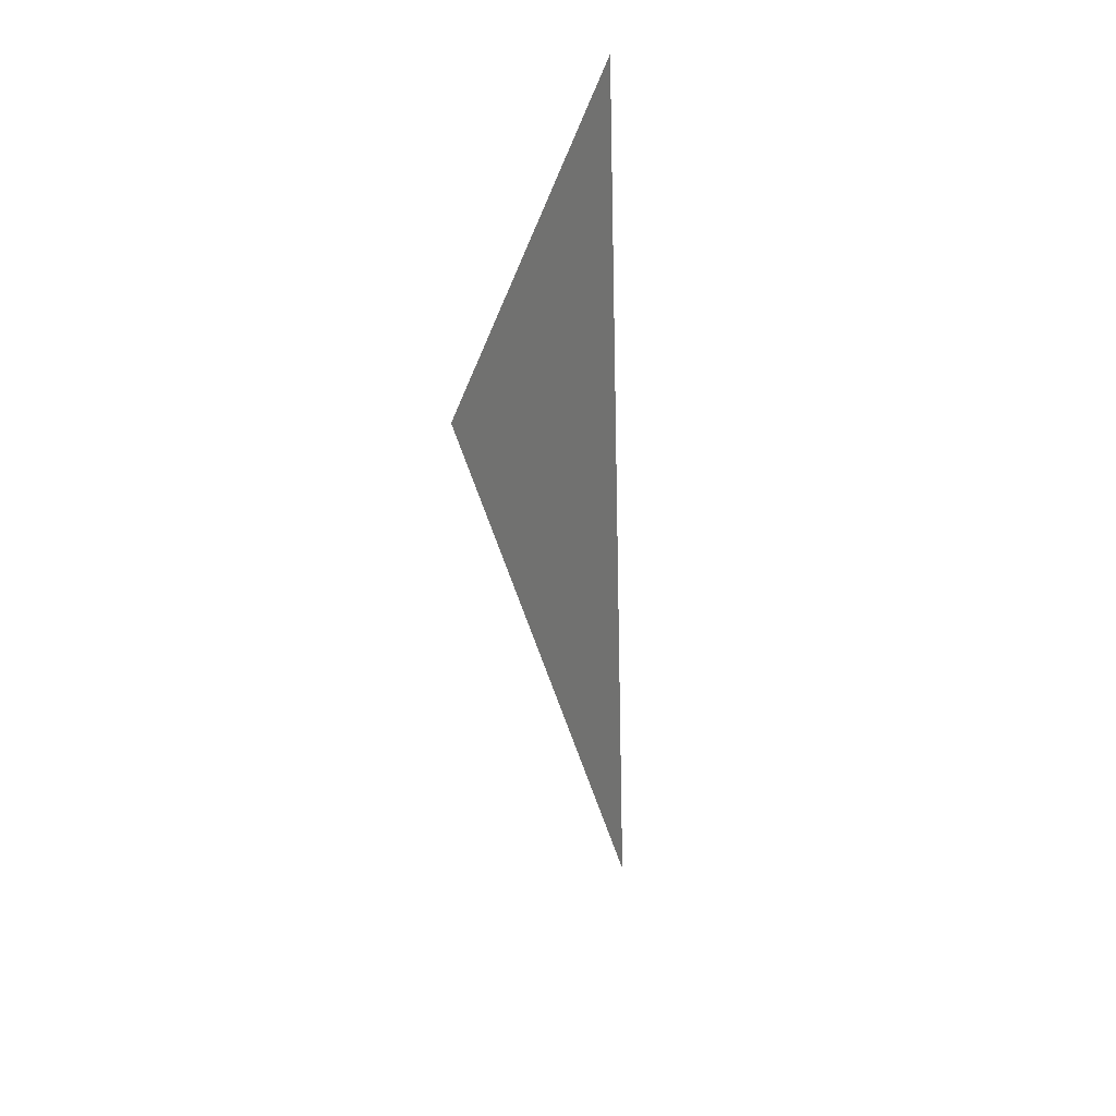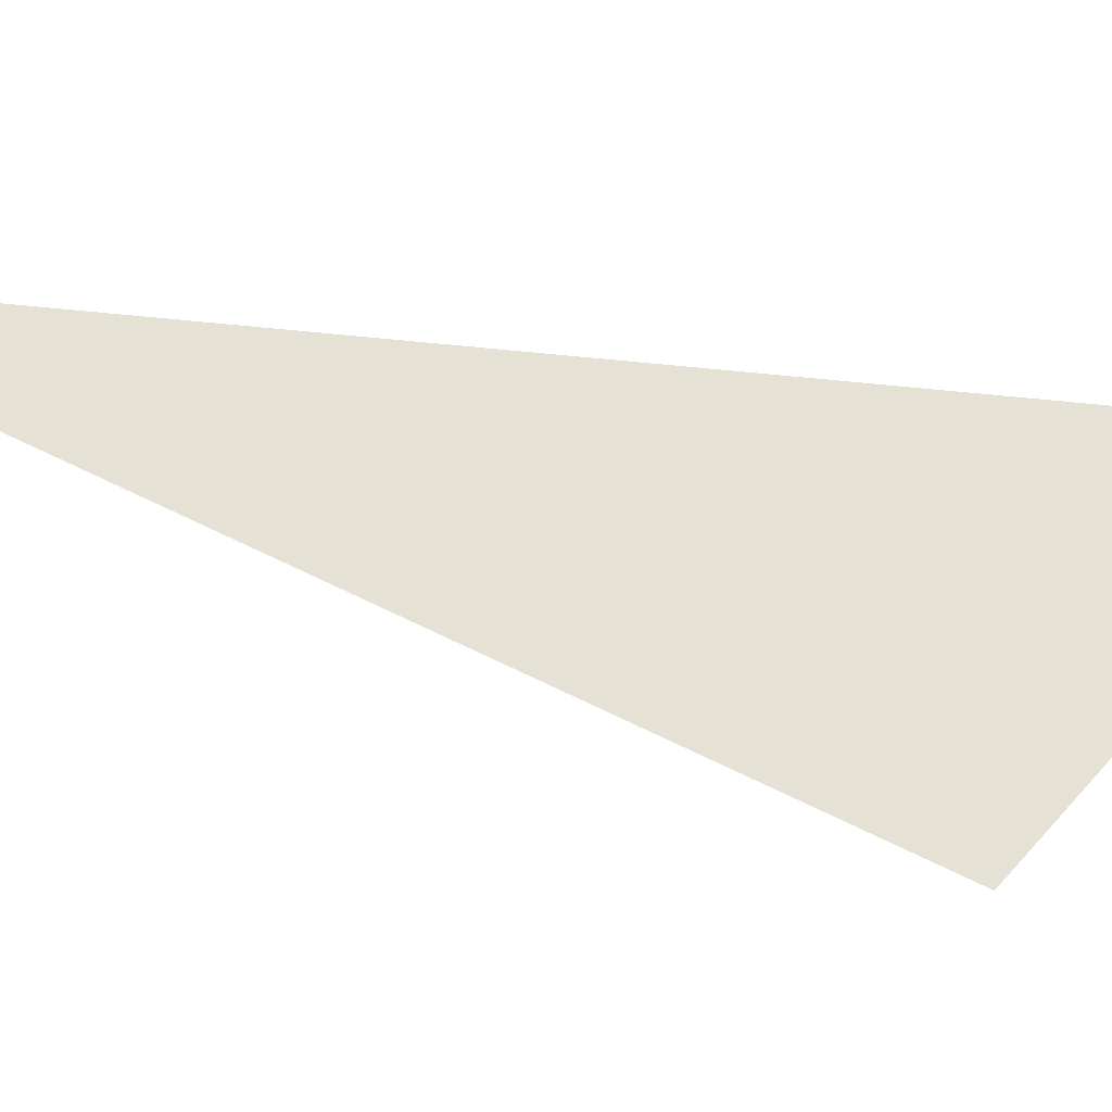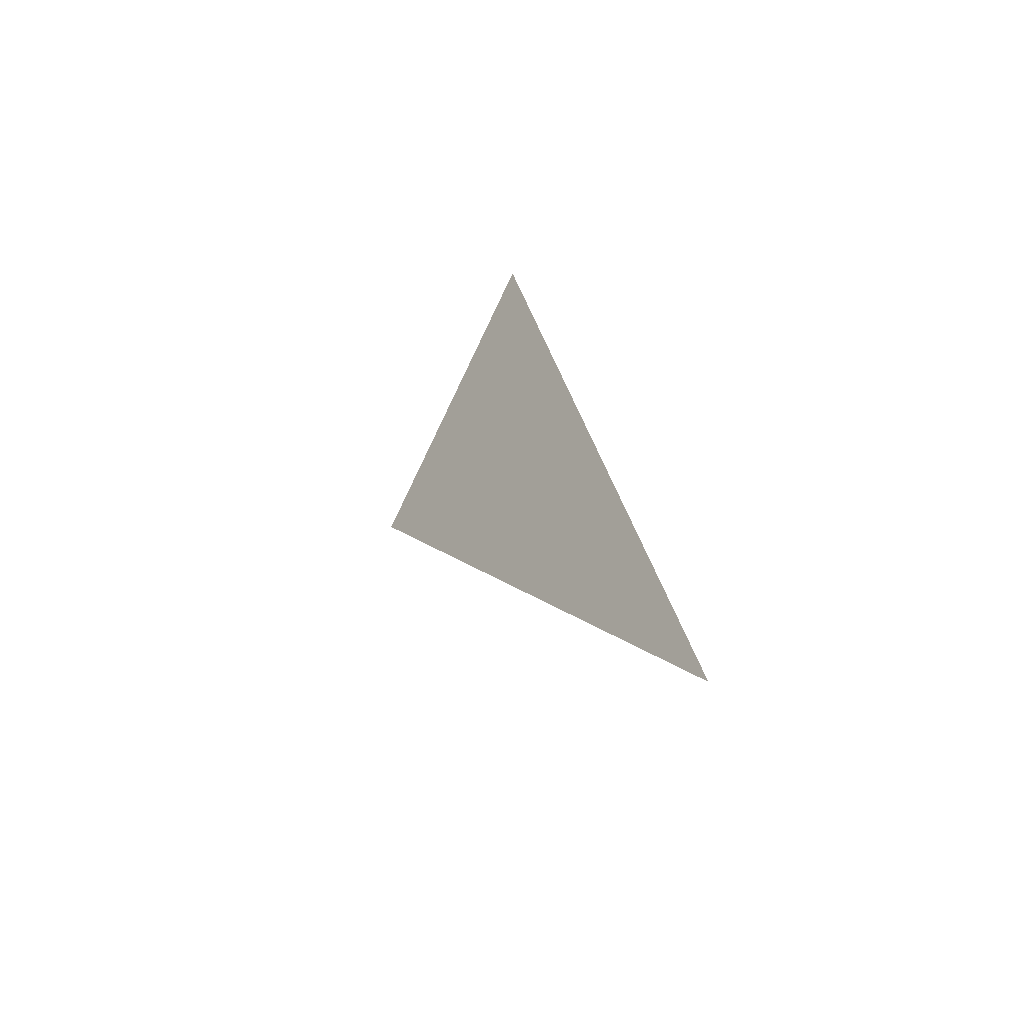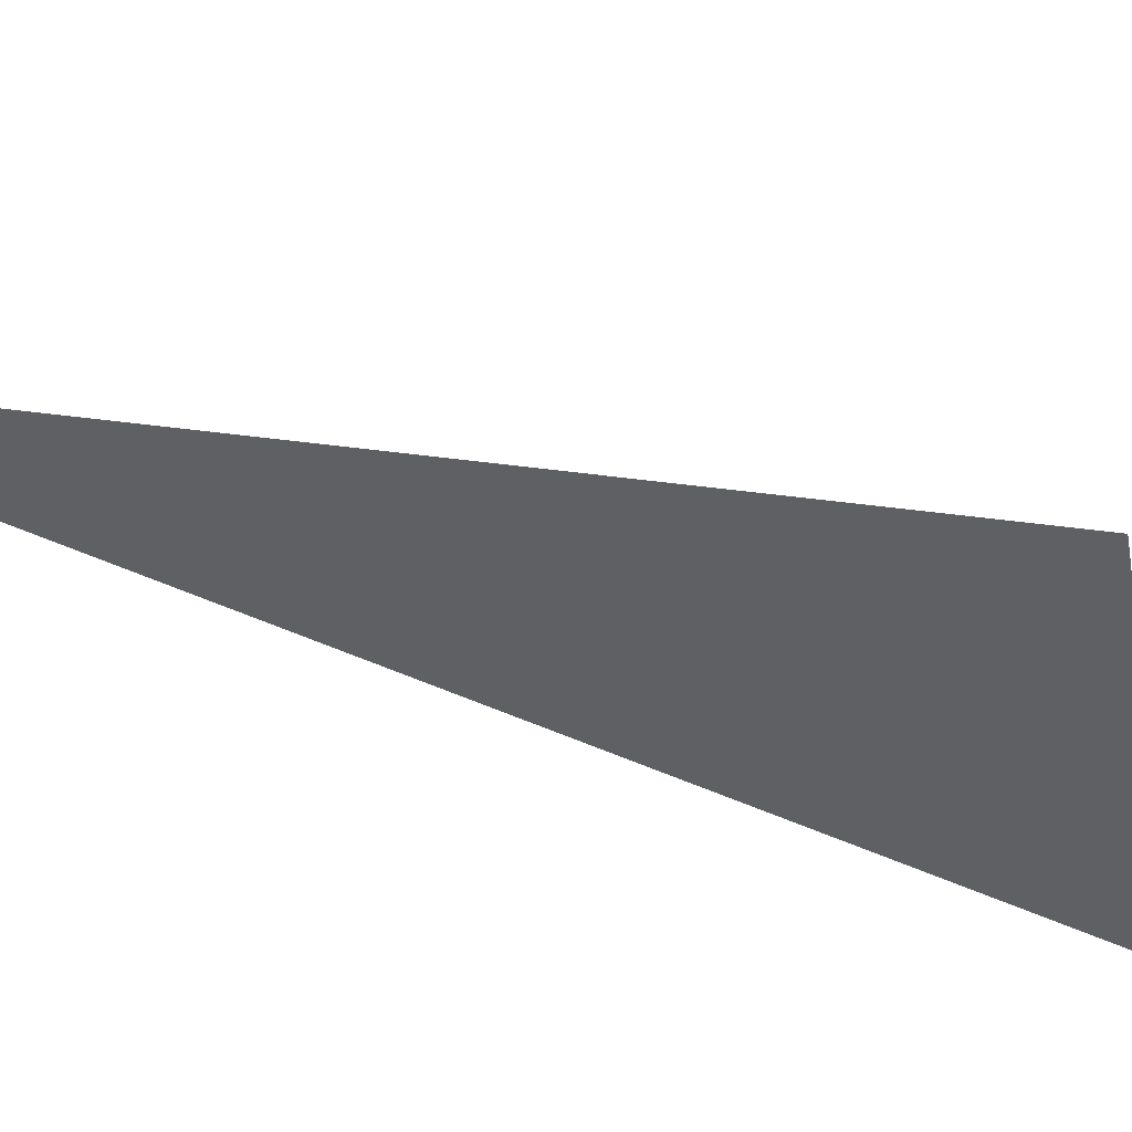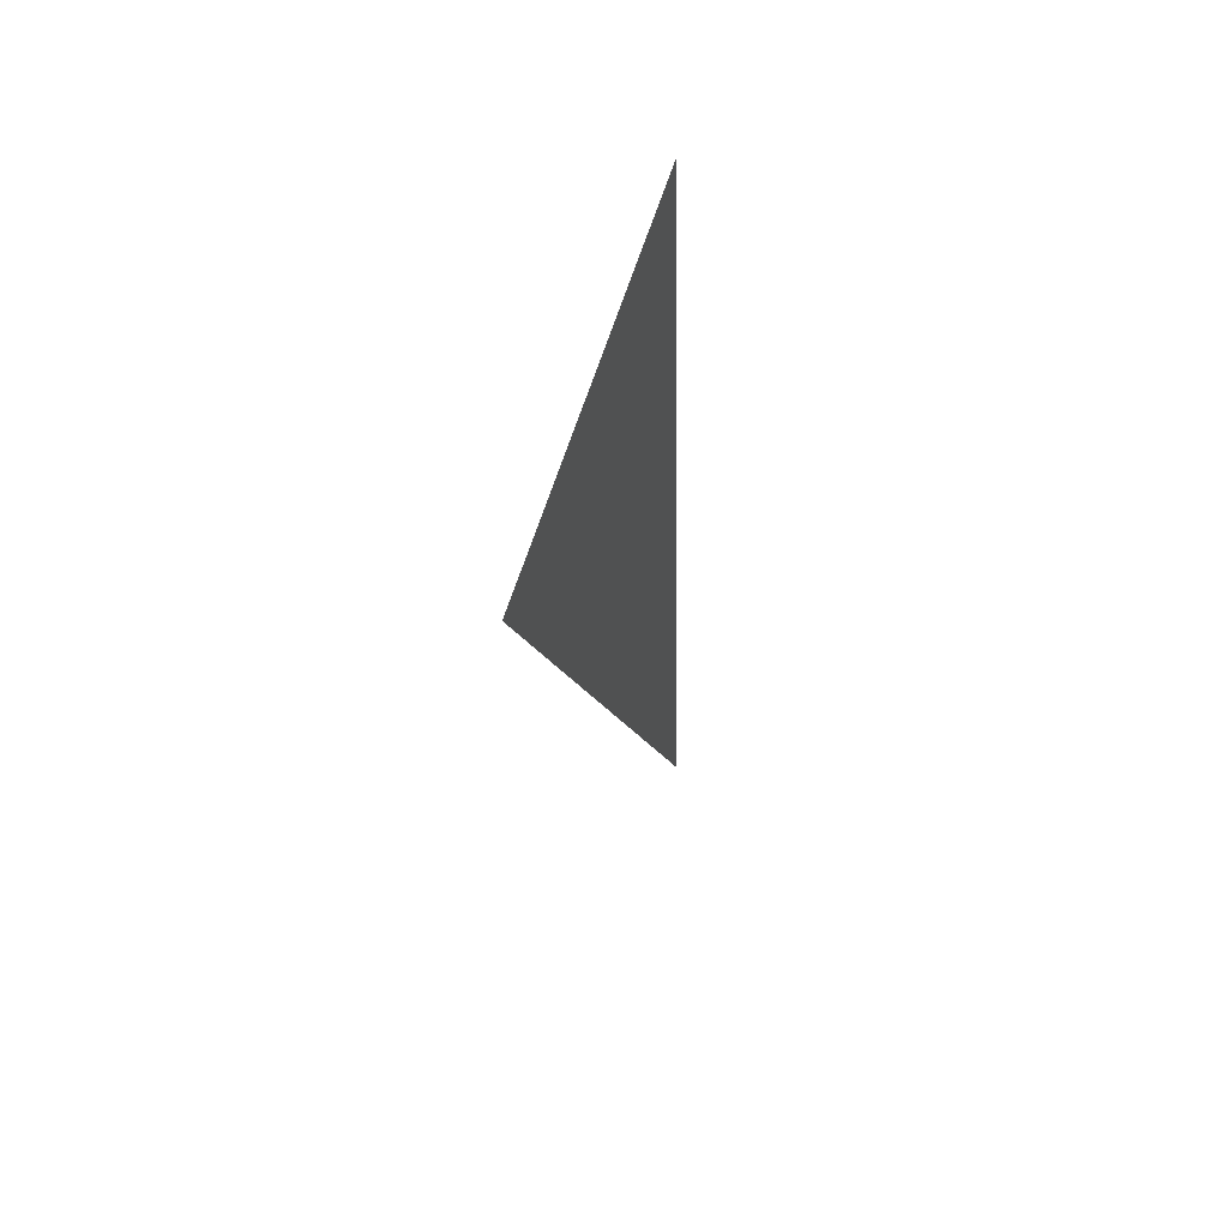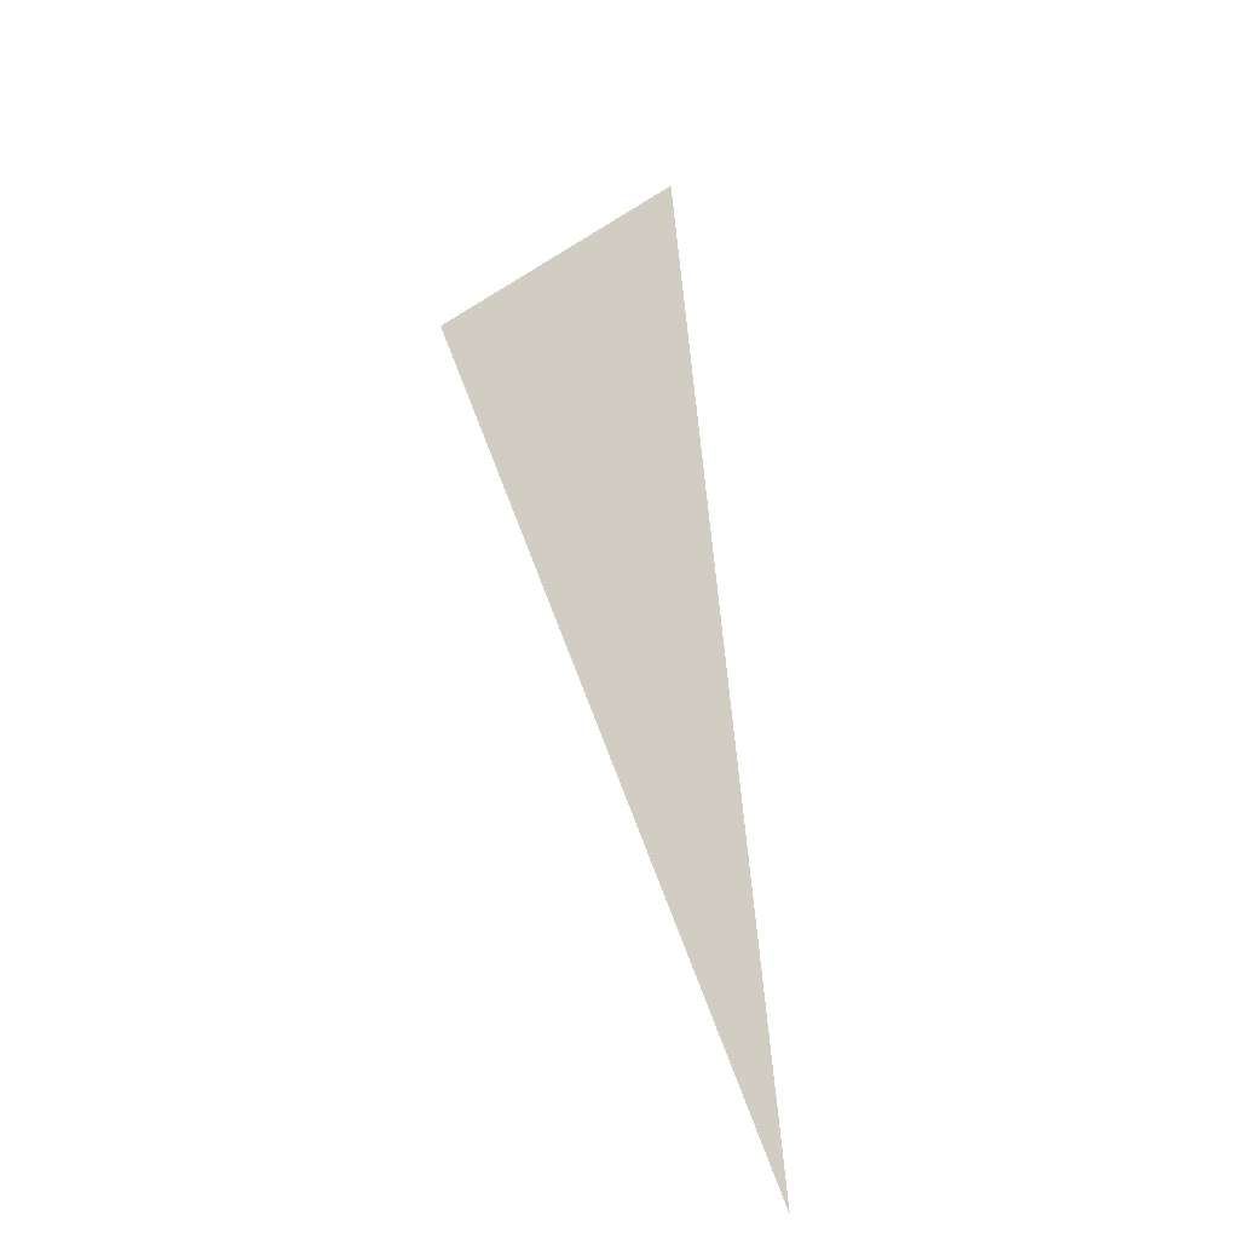
<metadata>
{"format":"obj","ext":"obj","renderer":"f3d","projection":"perspective","resolution":1024,"background":"white","views":[{"elev":24.0,"azim":-61.2,"up":"+Z"},{"elev":66.2,"azim":-96.1,"up":"+Y"},{"elev":-57.6,"azim":50.4,"up":"+Z"},{"elev":-41.3,"azim":-127.4,"up":"+Y"},{"elev":48.4,"azim":-62.9,"up":"+Z"},{"elev":-28.4,"azim":-39.6,"up":"+Z"}]}
</metadata>
<code>
v 28.11 2.027 12.43
v 28.17 2.023 12.49
v 28.21 2.038 12.26
f 2 1 3

</code>
